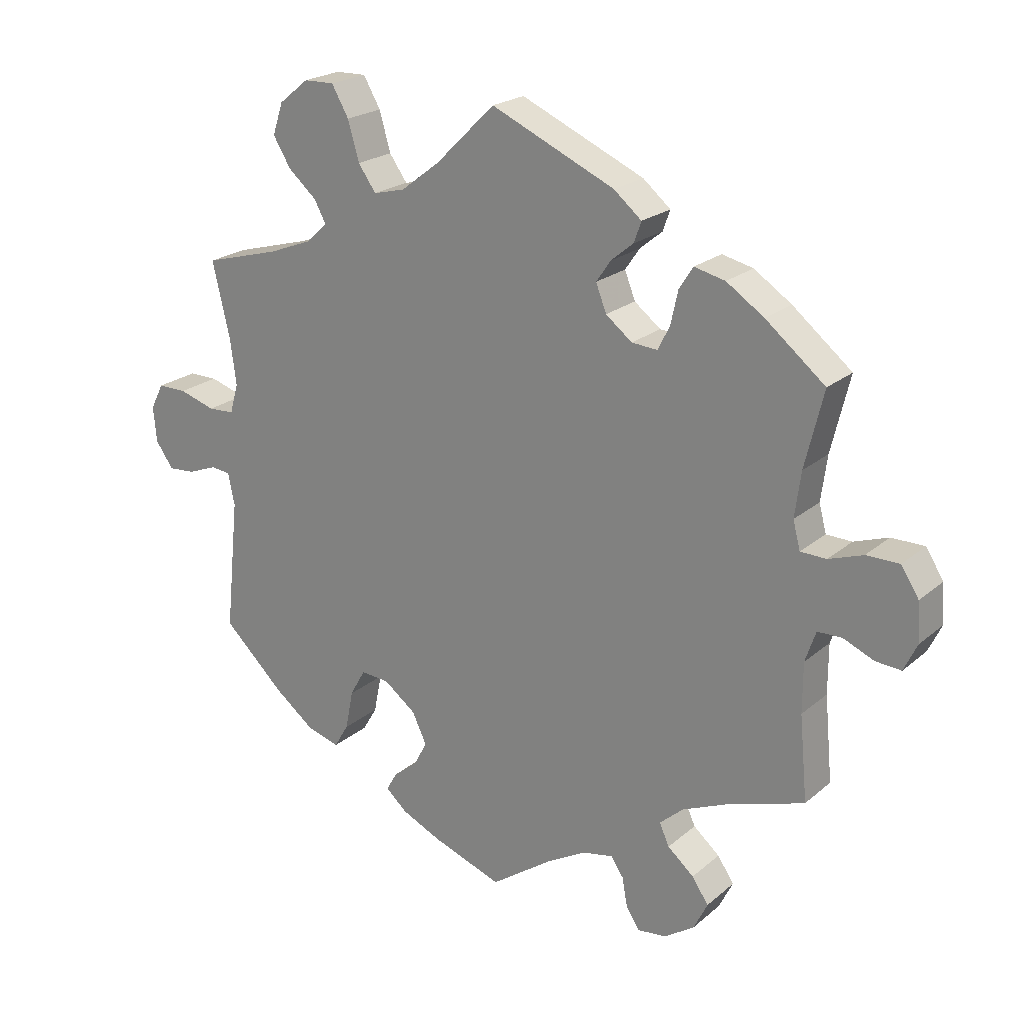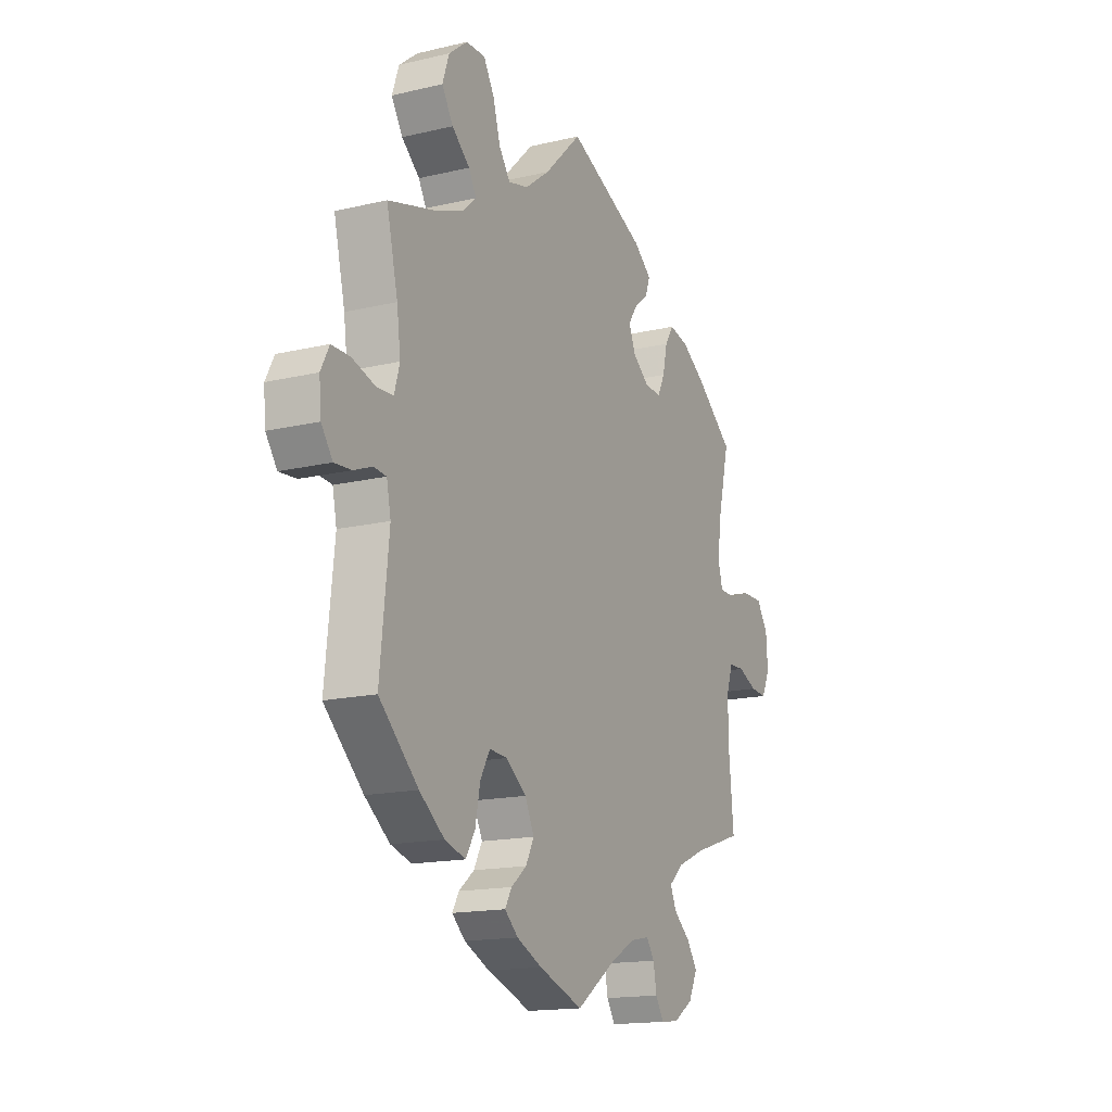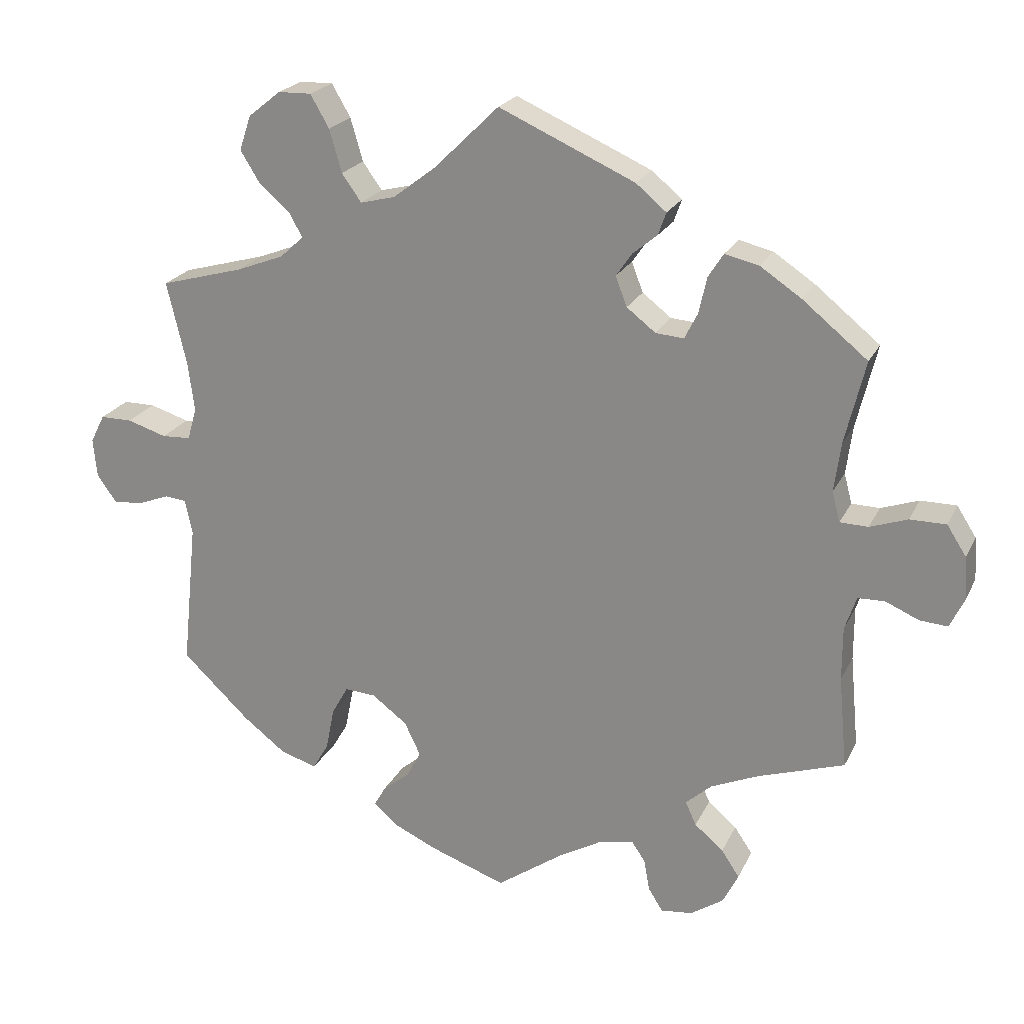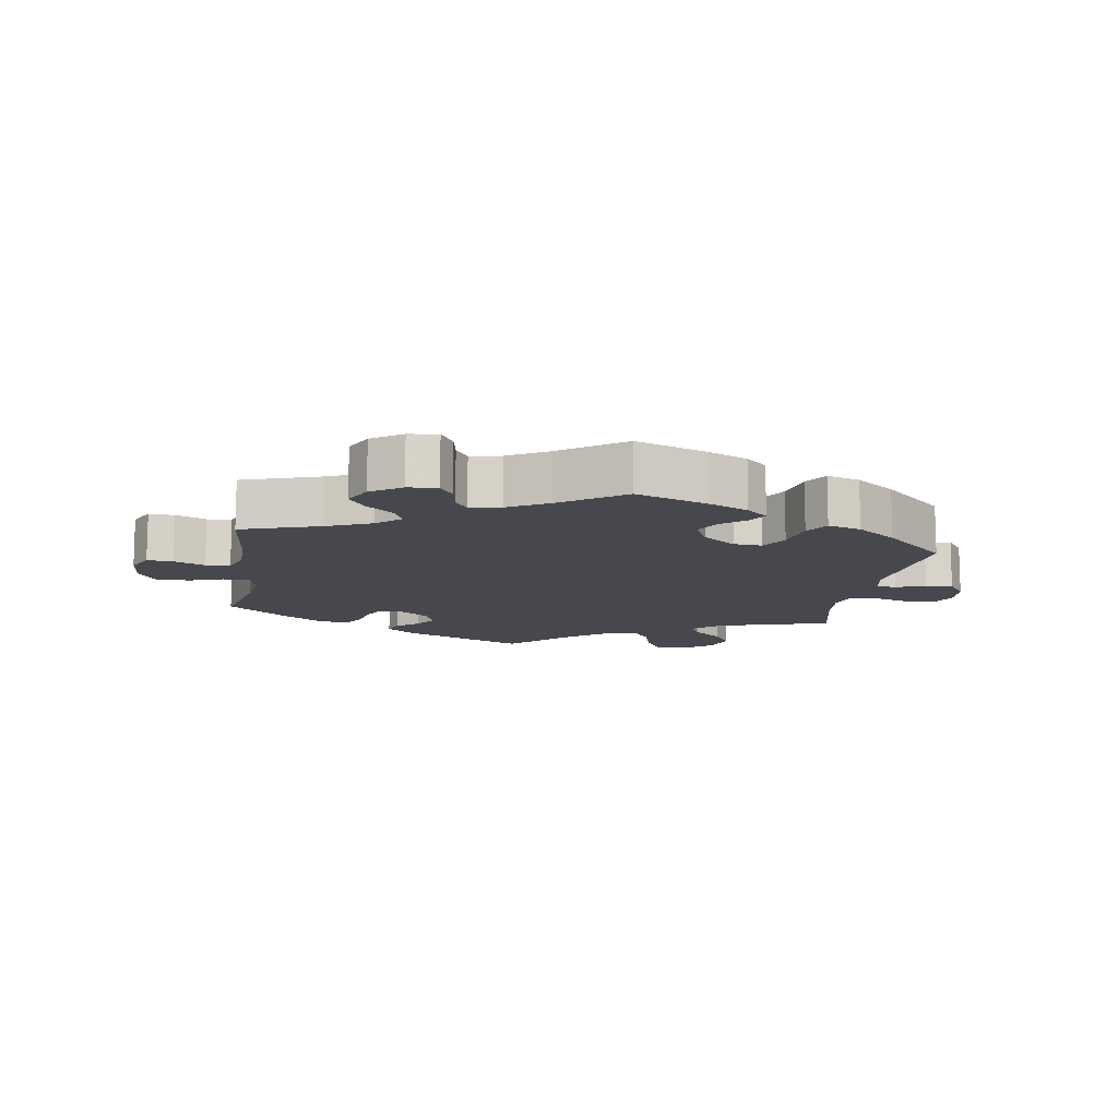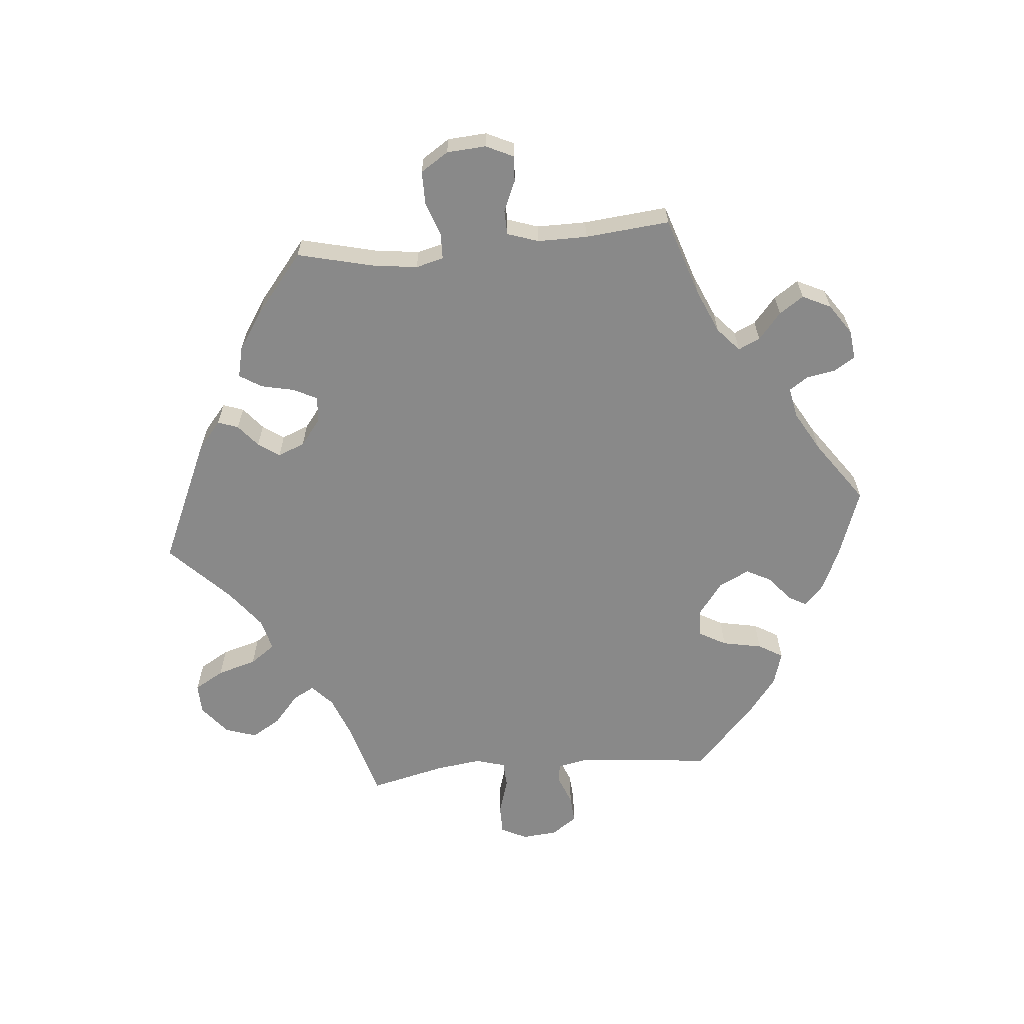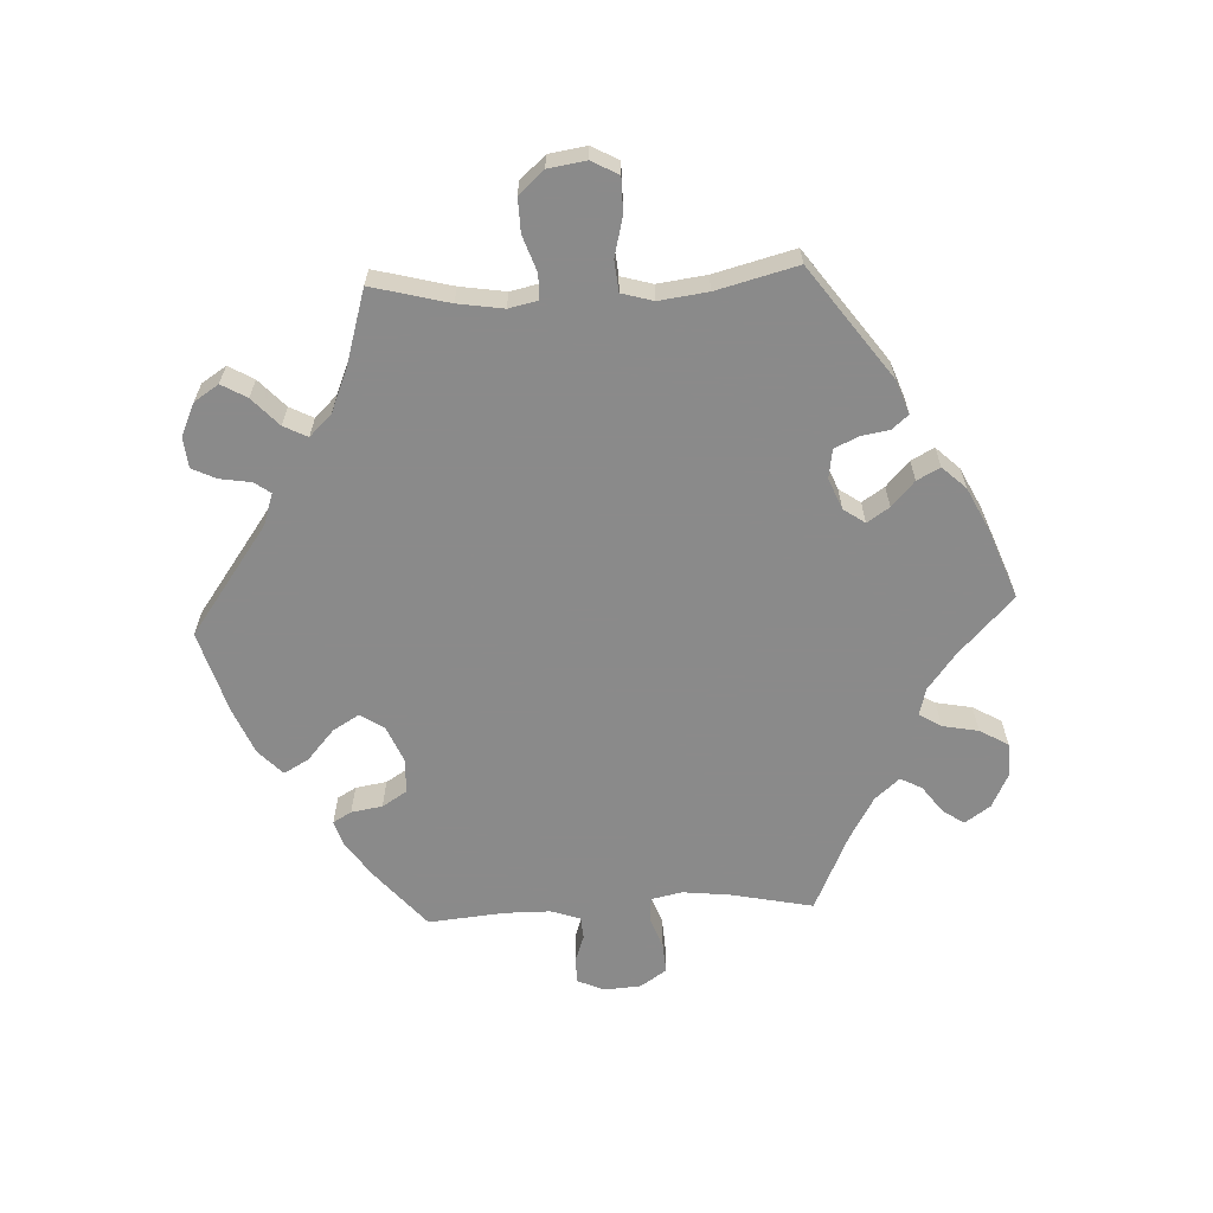
<metadata>
{"format":"obj","ext":"obj","renderer":"f3d","projection":"perspective","resolution":1024,"background":"white","views":[{"elev":21.8,"azim":34.9,"up":"+Z"},{"elev":-15.9,"azim":-63.7,"up":"+Z"},{"elev":22.1,"azim":20.3,"up":"+Z"},{"elev":-11.9,"azim":171.0,"up":"+Y"},{"elev":-63.1,"azim":95.3,"up":"+Y"},{"elev":-63.6,"azim":-27.1,"up":"+Y"}]}
</metadata>
<code>
v 0.473 0.07 0.175
v 0.464 0.07 0.107
v 0.475 0.07 0.065
v 0.514 0.07 0.064
v 0.566 0.07 0.082
v 0.616 0.07 0.082
v 0.643 0.07 0.04
v 0.647 0.07 -0.019
v 0.627 0.07 -0.061
v 0.588 0.07 -0.058
v 0.542 0.07 -0.038
v 0.505 0.07 -0.039
v 0.489 0.07 -0.086
v 0.489 0.07 -0.161
v 0.501 0.07 -0.289
v 0.382 0.07 -0.328
v 0.315 0.07 -0.357
v 0.279 0.07 -0.389
v 0.294 0.07 -0.422
v 0.334 0.07 -0.456
v 0.359 0.07 -0.493
v 0.338 0.07 -0.536
v 0.292 0.07 -0.567
v 0.248 0.07 -0.572
v 0.228 0.07 -0.54
v 0.22 0.07 -0.496
v 0.201 0.07 -0.468
v 0.155 0.07 -0.477
v 0.095 0.07 -0.511
v 0 0.07 -0.578
v -0.106 0.07 -0.54
v -0.167 0.07 -0.512
v -0.199 0.07 -0.483
v -0.183 0.07 -0.455
v -0.146 0.07 -0.425
v -0.126 0.07 -0.387
v -0.148 0.07 -0.341
v -0.197 0.07 -0.304
v -0.24 0.07 -0.301
v -0.263 0.07 -0.342
v -0.275 0.07 -0.402
v -0.297 0.07 -0.439
v -0.347 0.07 -0.424
v -0.407 0.07 -0.378
v -0.501 0.07 -0.289
v -0.48 0.07 -0.088
v -0.49 0.07 -0.039
v -0.52 0.07 -0.036
v -0.564 0.07 -0.053
v -0.605 0.07 -0.056
v -0.632 0.07 -0.018
v -0.637 0.07 0.036
v -0.617 0.07 0.075
v -0.573 0.07 0.075
v -0.518 0.07 0.058
v -0.478 0.07 0.06
v -0.465 0.07 0.105
v -0.474 0.07 0.174
v -0.501 0.07 0.289
v -0.385 0.07 0.321
v -0.32 0.07 0.346
v -0.287 0.07 0.376
v -0.305 0.07 0.409
v -0.348 0.07 0.446
v -0.375 0.07 0.49
v -0.359 0.07 0.538
v -0.314 0.07 0.574
v -0.268 0.07 0.575
v -0.242 0.07 0.53
v -0.225 0.07 0.471
v -0.198 0.07 0.433
v -0.15 0.07 0.445
v -0.091 0.07 0.49
v -0.001 0.07 0.578
v 0.187 0.07 0.494
v 0.229 0.07 0.459
v 0.218 0.07 0.428
v 0.184 0.07 0.4
v 0.162 0.07 0.368
v 0.178 0.07 0.327
v 0.218 0.07 0.296
v 0.257 0.07 0.293
v 0.275 0.07 0.329
v 0.286 0.07 0.379
v 0.307 0.07 0.412
v 0.354 0.07 0.401
v 0.411 0.07 0.363
v 0.501 0.07 0.29
v 0.473 0 0.175
v 0.464 0 0.107
v 0.475 0 0.065
v 0.514 0 0.064
v 0.566 0 0.082
v 0.616 0 0.082
v 0.643 0 0.04
v 0.647 0 -0.019
v 0.627 0 -0.061
v 0.588 0 -0.058
v 0.542 0 -0.038
v 0.505 0 -0.039
v 0.489 0 -0.086
v 0.489 0 -0.161
v 0.501 0 -0.289
v 0.382 0 -0.328
v 0.315 0 -0.357
v 0.279 0 -0.389
v 0.294 0 -0.422
v 0.334 0 -0.456
v 0.359 0 -0.493
v 0.338 0 -0.536
v 0.292 0 -0.567
v 0.248 0 -0.572
v 0.228 0 -0.54
v 0.22 0 -0.496
v 0.201 0 -0.468
v 0.155 0 -0.477
v 0.095 0 -0.511
v 0 0 -0.578
v -0.106 0 -0.54
v -0.167 0 -0.512
v -0.199 0 -0.483
v -0.183 0 -0.455
v -0.146 0 -0.425
v -0.126 0 -0.387
v -0.148 0 -0.341
v -0.197 0 -0.304
v -0.24 0 -0.301
v -0.263 0 -0.342
v -0.275 0 -0.402
v -0.297 0 -0.439
v -0.347 0 -0.424
v -0.407 0 -0.378
v -0.501 0 -0.289
v -0.48 0 -0.088
v -0.49 0 -0.039
v -0.52 0 -0.036
v -0.564 0 -0.053
v -0.605 0 -0.056
v -0.632 0 -0.018
v -0.637 0 0.036
v -0.617 0 0.075
v -0.573 0 0.075
v -0.518 0 0.058
v -0.478 0 0.06
v -0.465 0 0.105
v -0.474 0 0.174
v -0.501 0 0.289
v -0.385 0 0.321
v -0.32 0 0.346
v -0.287 0 0.376
v -0.305 0 0.409
v -0.348 0 0.446
v -0.375 0 0.49
v -0.359 0 0.538
v -0.314 0 0.574
v -0.268 0 0.575
v -0.242 0 0.53
v -0.225 0 0.471
v -0.198 0 0.433
v -0.15 0 0.445
v -0.091 0 0.49
v -0.001 0 0.578
v 0.187 0 0.494
v 0.229 0 0.459
v 0.218 0 0.428
v 0.184 0 0.4
v 0.162 0 0.368
v 0.178 0 0.327
v 0.218 0 0.296
v 0.257 0 0.293
v 0.275 0 0.329
v 0.286 0 0.379
v 0.307 0 0.412
v 0.354 0 0.401
v 0.411 0 0.363
v 0.501 0 0.29
f 87 88 1
f 86 87 1 2
f 83 84 85 86
f 82 83 86 2
f 81 82 2 3
f 80 81 3
f 75 76 77 78
f 73 74 75 78
f 72 73 78 79
f 71 72 79 80
f 67 68 69 70
f 67 70 71
f 66 67 71
f 63 64 65 66
f 62 63 66 71
f 61 62 71 80
f 58 59 60
f 57 58 60 61
f 56 57 61 80
f 52 53 54 55
f 52 55 56
f 51 52 56
f 48 49 50 51
f 47 48 51 56
f 46 47 56 80
f 40 41 42 43
f 39 40 43 44
f 32 33 34 35
f 32 35 36
f 29 30 31 32
f 28 29 32 36
f 27 28 36 37
f 23 24 25 26
f 23 26 27
f 22 23 27
f 19 20 21 22
f 18 19 22 27
f 14 15 16
f 13 14 16 17
f 12 13 17 18
f 8 9 10 11
f 8 11 12
f 7 8 12
f 4 5 6 7
f 3 4 7 12
f 39 44 45 46
f 38 39 46 80
f 27 37 38 80
f 18 27 80
f 3 12 18 80
f 89 176 175
f 90 89 175 174
f 174 173 172 171
f 90 174 171 170
f 91 90 170 169
f 91 169 168
f 166 165 164 163
f 166 163 162 161
f 167 166 161 160
f 168 167 160 159
f 158 157 156 155
f 159 158 155
f 159 155 154
f 154 153 152 151
f 159 154 151 150
f 168 159 150 149
f 148 147 146
f 149 148 146 145
f 168 149 145 144
f 143 142 141 140
f 144 143 140
f 144 140 139
f 139 138 137 136
f 144 139 136 135
f 168 144 135 134
f 131 130 129 128
f 132 131 128 127
f 123 122 121 120
f 124 123 120
f 120 119 118 117
f 124 120 117 116
f 125 124 116 115
f 114 113 112 111
f 115 114 111
f 115 111 110
f 110 109 108 107
f 115 110 107 106
f 104 103 102
f 105 104 102 101
f 106 105 101 100
f 99 98 97 96
f 100 99 96
f 100 96 95
f 95 94 93 92
f 100 95 92 91
f 134 133 132 127
f 168 134 127 126
f 168 126 125 115
f 168 115 106
f 168 106 100 91
f 1 89 90 2
f 2 90 91 3
f 3 91 92 4
f 4 92 93 5
f 5 93 94 6
f 6 94 95 7
f 7 95 96 8
f 8 96 97 9
f 9 97 98 10
f 10 98 99 11
f 11 99 100 12
f 12 100 101 13
f 13 101 102 14
f 14 102 103 15
f 15 103 104 16
f 16 104 105 17
f 17 105 106 18
f 18 106 107 19
f 19 107 108 20
f 20 108 109 21
f 21 109 110 22
f 22 110 111 23
f 23 111 112 24
f 24 112 113 25
f 25 113 114 26
f 26 114 115 27
f 27 115 116 28
f 28 116 117 29
f 29 117 118 30
f 30 118 119 31
f 31 119 120 32
f 32 120 121 33
f 33 121 122 34
f 34 122 123 35
f 35 123 124 36
f 36 124 125 37
f 37 125 126 38
f 38 126 127 39
f 39 127 128 40
f 40 128 129 41
f 41 129 130 42
f 42 130 131 43
f 43 131 132 44
f 44 132 133 45
f 45 133 134 46
f 46 134 135 47
f 47 135 136 48
f 48 136 137 49
f 49 137 138 50
f 50 138 139 51
f 51 139 140 52
f 52 140 141 53
f 53 141 142 54
f 54 142 143 55
f 55 143 144 56
f 56 144 145 57
f 57 145 146 58
f 58 146 147 59
f 59 147 148 60
f 60 148 149 61
f 61 149 150 62
f 62 150 151 63
f 63 151 152 64
f 64 152 153 65
f 65 153 154 66
f 66 154 155 67
f 67 155 156 68
f 68 156 157 69
f 69 157 158 70
f 70 158 159 71
f 71 159 160 72
f 72 160 161 73
f 73 161 162 74
f 74 162 163 75
f 75 163 164 76
f 76 164 165 77
f 77 165 166 78
f 78 166 167 79
f 79 167 168 80
f 80 168 169 81
f 81 169 170 82
f 82 170 171 83
f 83 171 172 84
f 84 172 173 85
f 85 173 174 86
f 86 174 175 87
f 87 175 176 88
f 88 176 89 1

</code>
